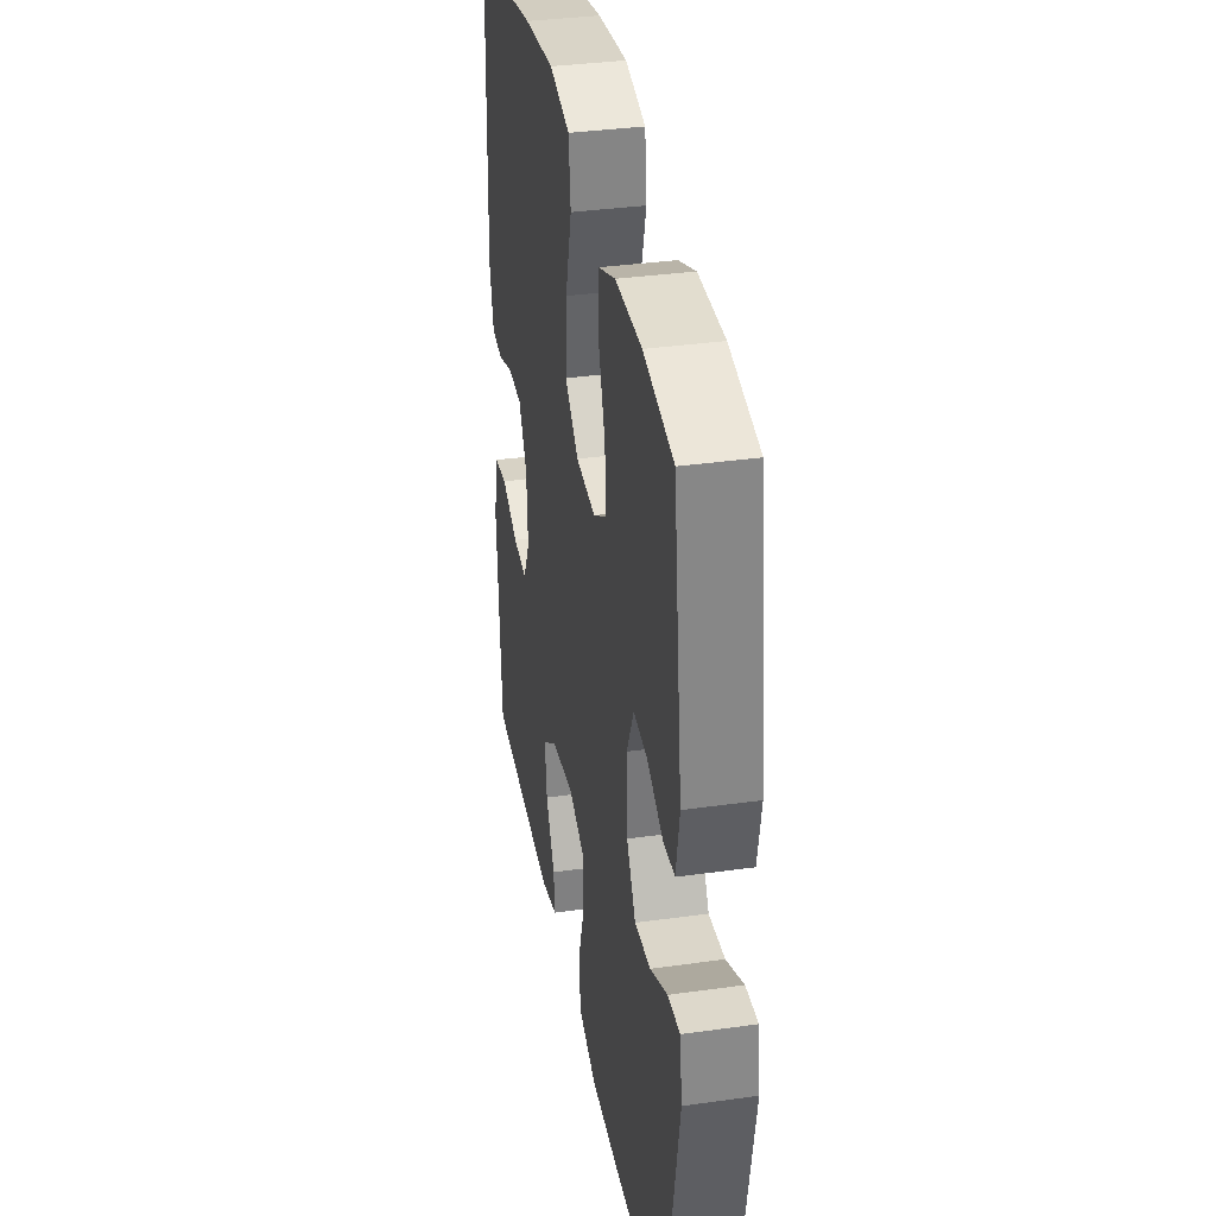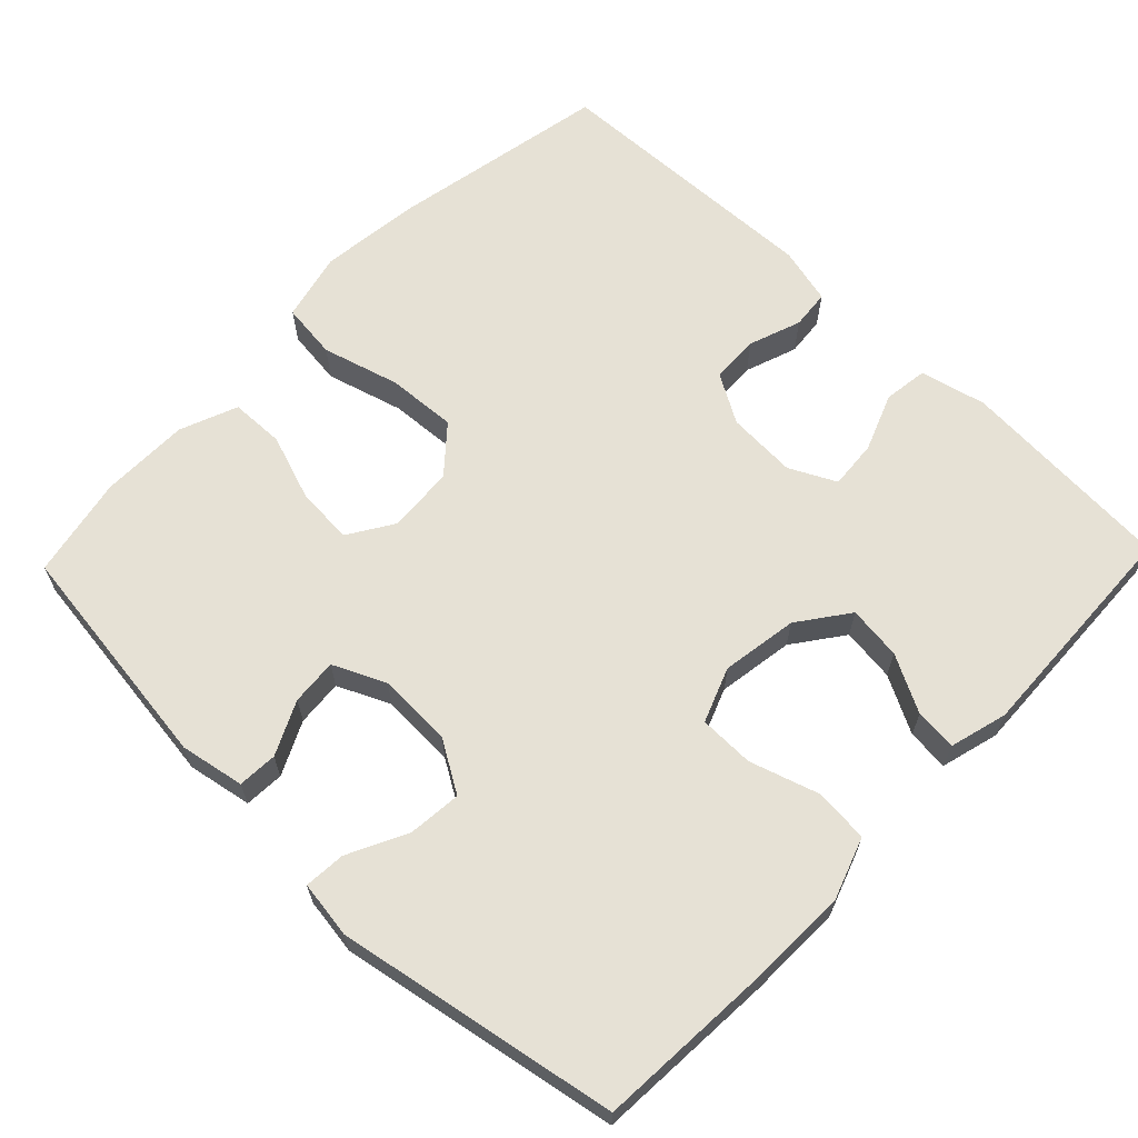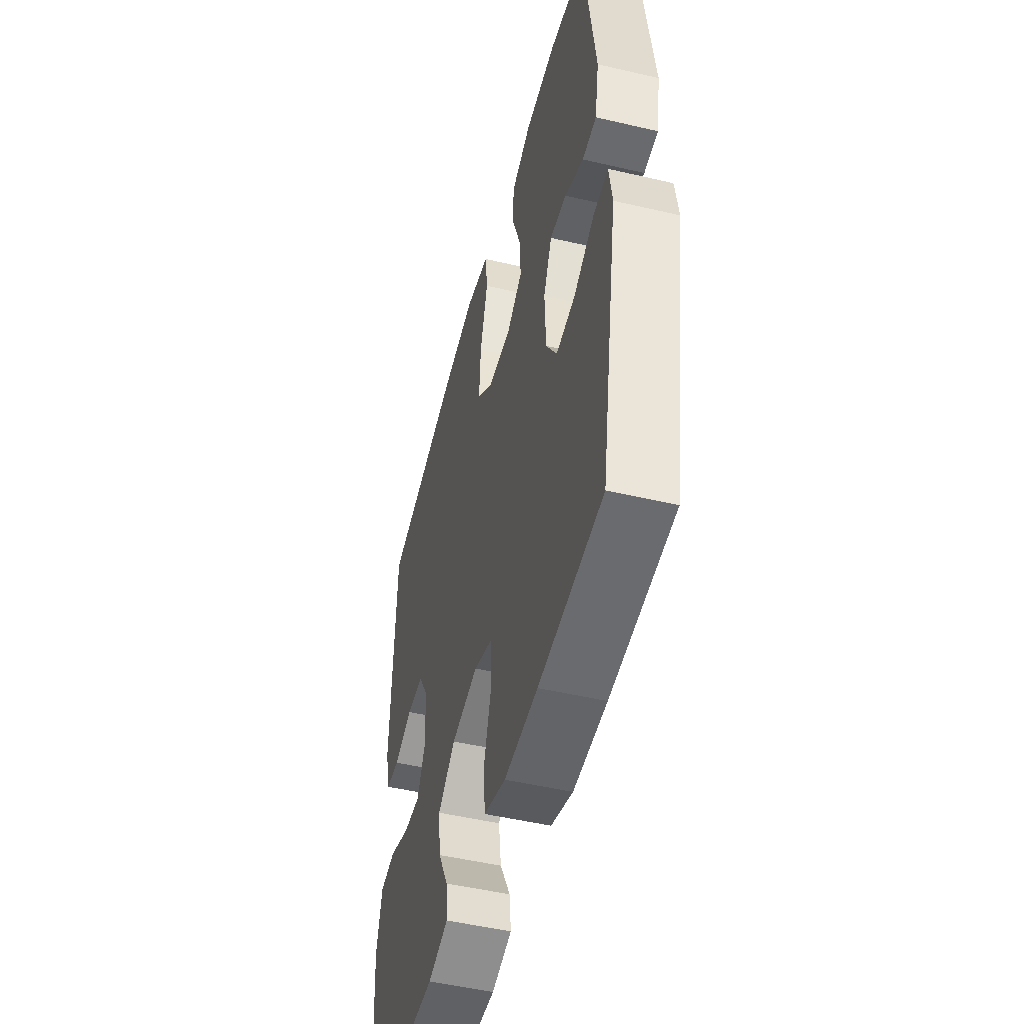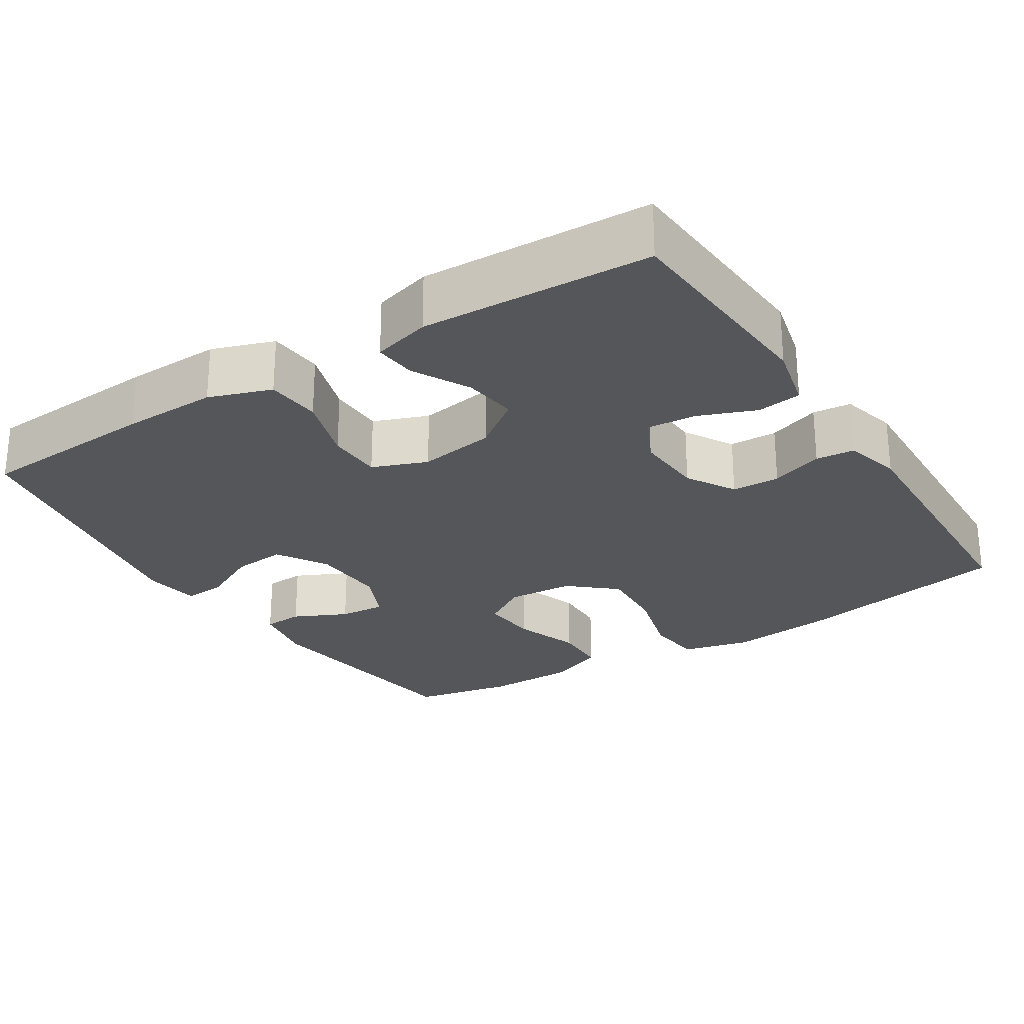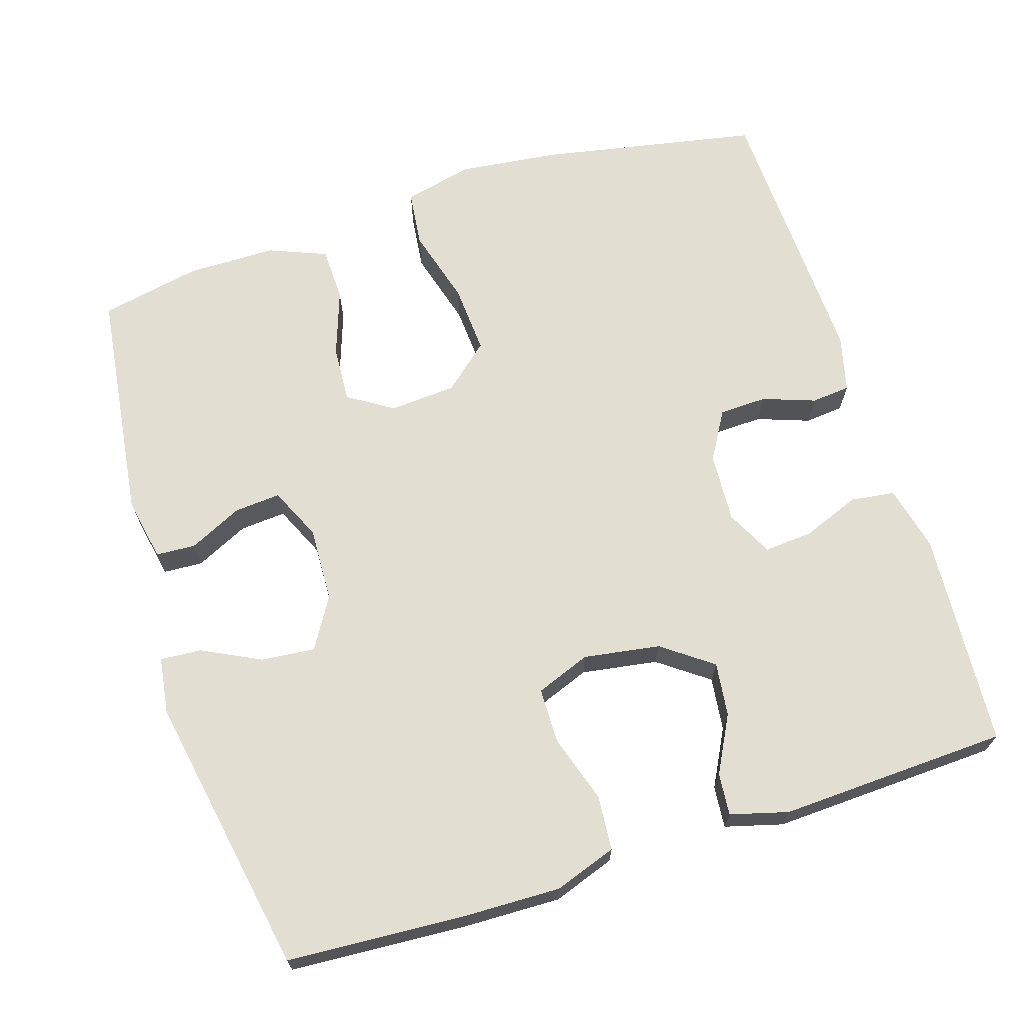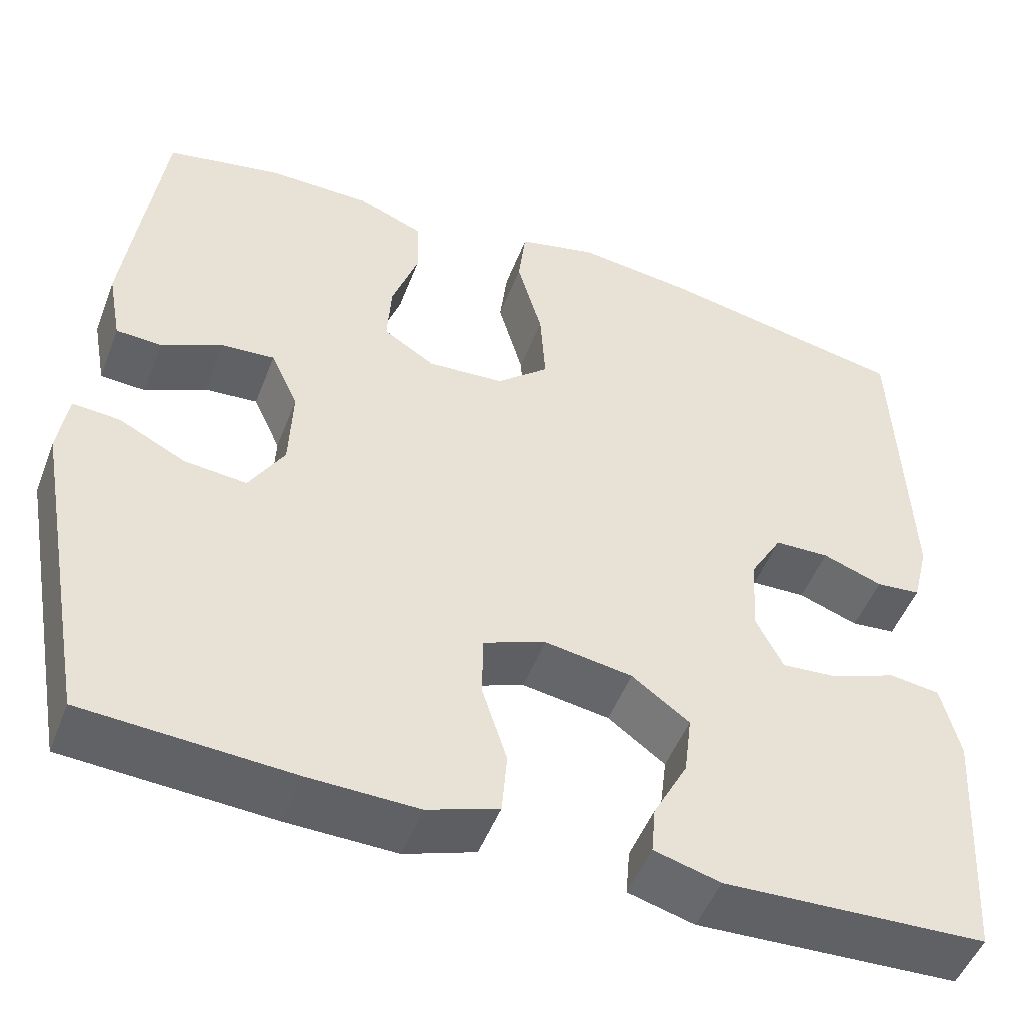
<metadata>
{"format":"obj","ext":"obj","renderer":"f3d","projection":"perspective","resolution":1024,"background":"white","views":[{"elev":35.5,"azim":79.5,"up":"+Z"},{"elev":64.6,"azim":133.9,"up":"+Y"},{"elev":-49.9,"azim":75.6,"up":"+Z"},{"elev":-25.9,"azim":-147.5,"up":"+Y"},{"elev":67.9,"azim":162.4,"up":"+Y"},{"elev":-49.8,"azim":159.3,"up":"+Z"}]}
</metadata>
<code>
v -0.5 0.07 -0.5
v -0.519 0.07 -0.211
v -0.498 0.07 -0.123
v -0.439 0.07 -0.115
v -0.362 0.07 -0.145
v -0.297 0.07 -0.15
v -0.266 0.07 -0.088
v -0.271 0.07 0.005
v -0.309 0.07 0.07
v -0.373 0.07 0.072
v -0.443 0.07 0.047
v -0.495 0.07 0.052
v -0.514 0.07 0.128
v -0.5 0.07 0.5
v -0.209 0.07 0.556
v -0.073 0.07 0.572
v 0.019 0.07 0.55
v 0.028 0.07 0.475
v -0.001 0.07 0.372
v -0.007 0.07 0.279
v 0.054 0.07 0.226
v 0.143 0.07 0.22
v 0.203 0.07 0.258
v 0.198 0.07 0.334
v 0.167 0.07 0.423
v 0.169 0.07 0.495
v 0.246 0.07 0.526
v 0.365 0.07 0.527
v 0.5 0.07 0.5
v 0.541 0.07 0.189
v 0.525 0.07 0.103
v 0.472 0.07 0.1
v 0.401 0.07 0.134
v 0.339 0.07 0.139
v 0.307 0.07 0.069
v 0.311 0.07 -0.031
v 0.352 0.07 -0.099
v 0.424 0.07 -0.092
v 0.502 0.07 -0.053
v 0.557 0.07 -0.049
v 0.568 0.07 -0.125
v 0.5 0.07 -0.5
v 0.259 0.07 -0.515
v 0.132 0.07 -0.518
v 0.049 0.07 -0.489
v 0.043 0.07 -0.416
v 0.072 0.07 -0.325
v 0.071 0.07 -0.251
v -0.002 0.07 -0.223
v -0.104 0.07 -0.239
v -0.171 0.07 -0.288
v -0.162 0.07 -0.36
v -0.122 0.07 -0.436
v -0.117 0.07 -0.492
v -0.194 0.07 -0.513
v -0.5 0 -0.5
v -0.519 0 -0.211
v -0.498 0 -0.123
v -0.439 0 -0.115
v -0.362 0 -0.145
v -0.297 0 -0.15
v -0.266 0 -0.088
v -0.271 0 0.005
v -0.309 0 0.07
v -0.373 0 0.072
v -0.443 0 0.047
v -0.495 0 0.052
v -0.514 0 0.128
v -0.5 0 0.5
v -0.209 0 0.556
v -0.073 0 0.572
v 0.019 0 0.55
v 0.028 0 0.475
v -0.001 0 0.372
v -0.007 0 0.279
v 0.054 0 0.226
v 0.143 0 0.22
v 0.203 0 0.258
v 0.198 0 0.334
v 0.167 0 0.423
v 0.169 0 0.495
v 0.246 0 0.526
v 0.365 0 0.527
v 0.5 0 0.5
v 0.541 0 0.189
v 0.525 0 0.103
v 0.472 0 0.1
v 0.401 0 0.134
v 0.339 0 0.139
v 0.307 0 0.069
v 0.311 0 -0.031
v 0.352 0 -0.099
v 0.424 0 -0.092
v 0.502 0 -0.053
v 0.557 0 -0.049
v 0.568 0 -0.125
v 0.5 0 -0.5
v 0.259 0 -0.515
v 0.132 0 -0.518
v 0.049 0 -0.489
v 0.043 0 -0.416
v 0.072 0 -0.325
v 0.071 0 -0.251
v -0.002 0 -0.223
v -0.104 0 -0.239
v -0.171 0 -0.288
v -0.162 0 -0.36
v -0.122 0 -0.436
v -0.117 0 -0.492
v -0.194 0 -0.513
f 52 53 54 55
f 51 52 55 1
f 50 51 1 2
f 49 50 2 3
f 44 45 46 47
f 44 47 48
f 43 44 48
f 42 43 48
f 41 42 48
f 38 39 40 41
f 37 38 41 48
f 36 37 48 49
f 30 31 32 33
f 30 33 34
f 29 30 34
f 28 29 34 35
f 24 25 26 27
f 23 24 27 28
f 16 17 18 19
f 16 19 20
f 15 16 20
f 14 15 20
f 13 14 20 21
f 10 11 12 13
f 9 10 13 21
f 3 4 5
f 49 3 5
f 49 5 6
f 35 36 49 6
f 23 28 35
f 22 23 35 6
f 8 9 21 22
f 7 8 22
f 6 7 22
f 110 109 108 107
f 56 110 107 106
f 57 56 106 105
f 58 57 105 104
f 102 101 100 99
f 103 102 99
f 103 99 98
f 103 98 97
f 103 97 96
f 96 95 94 93
f 103 96 93 92
f 104 103 92 91
f 88 87 86 85
f 89 88 85
f 89 85 84
f 90 89 84 83
f 82 81 80 79
f 83 82 79 78
f 74 73 72 71
f 75 74 71
f 75 71 70
f 75 70 69
f 76 75 69 68
f 68 67 66 65
f 76 68 65 64
f 60 59 58
f 60 58 104
f 61 60 104
f 61 104 91 90
f 90 83 78
f 61 90 78 77
f 77 76 64 63
f 77 63 62
f 77 62 61
f 1 56 57 2
f 2 57 58 3
f 3 58 59 4
f 4 59 60 5
f 5 60 61 6
f 6 61 62 7
f 7 62 63 8
f 8 63 64 9
f 9 64 65 10
f 10 65 66 11
f 11 66 67 12
f 12 67 68 13
f 13 68 69 14
f 14 69 70 15
f 15 70 71 16
f 16 71 72 17
f 17 72 73 18
f 18 73 74 19
f 19 74 75 20
f 20 75 76 21
f 21 76 77 22
f 22 77 78 23
f 23 78 79 24
f 24 79 80 25
f 25 80 81 26
f 26 81 82 27
f 27 82 83 28
f 28 83 84 29
f 29 84 85 30
f 30 85 86 31
f 31 86 87 32
f 32 87 88 33
f 33 88 89 34
f 34 89 90 35
f 35 90 91 36
f 36 91 92 37
f 37 92 93 38
f 38 93 94 39
f 39 94 95 40
f 40 95 96 41
f 41 96 97 42
f 42 97 98 43
f 43 98 99 44
f 44 99 100 45
f 45 100 101 46
f 46 101 102 47
f 47 102 103 48
f 48 103 104 49
f 49 104 105 50
f 50 105 106 51
f 51 106 107 52
f 52 107 108 53
f 53 108 109 54
f 54 109 110 55
f 55 110 56 1

</code>
